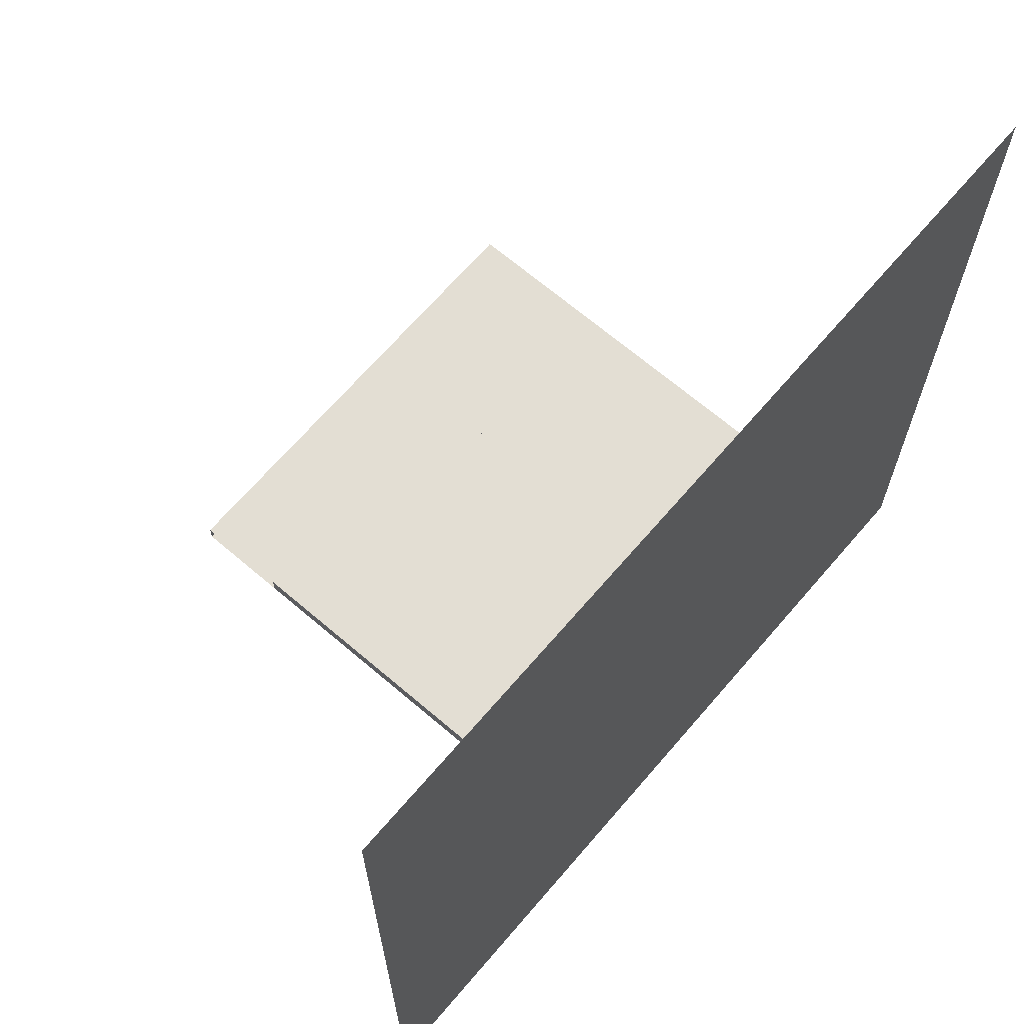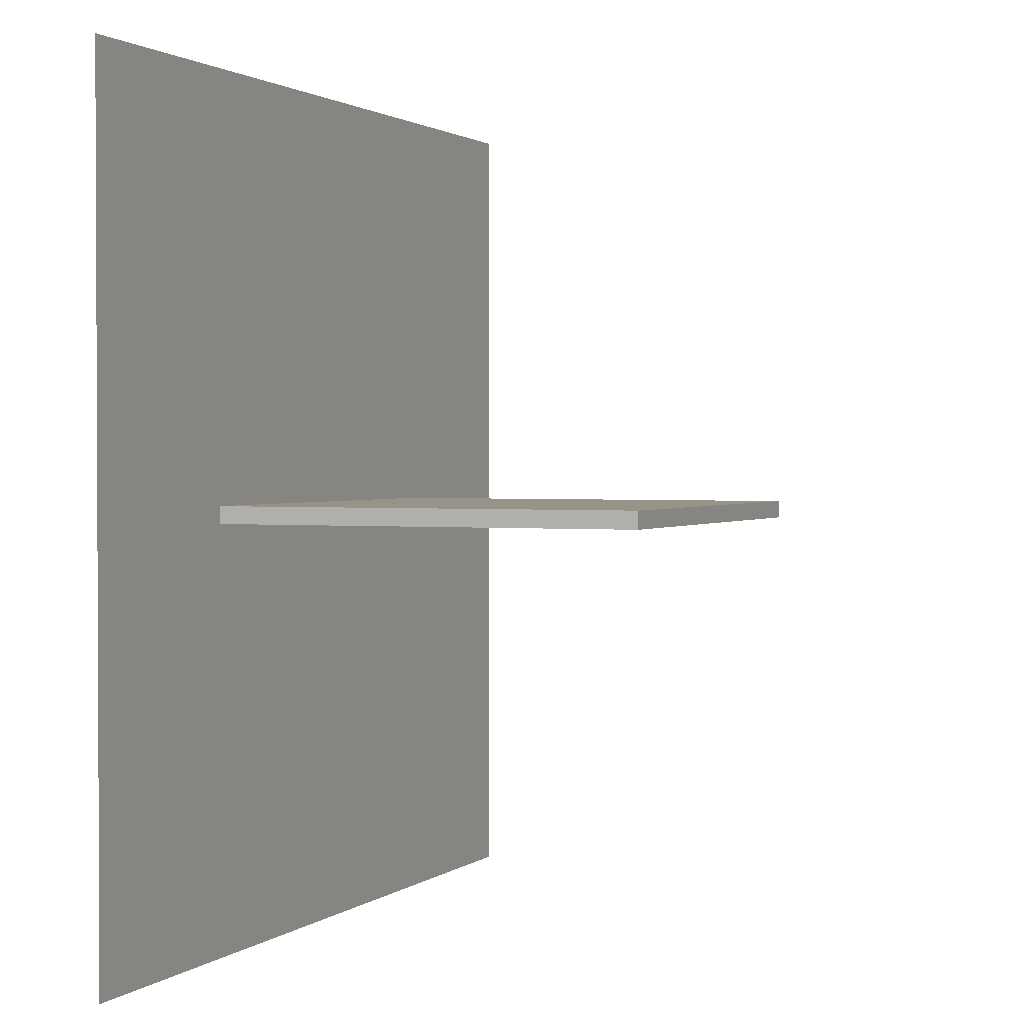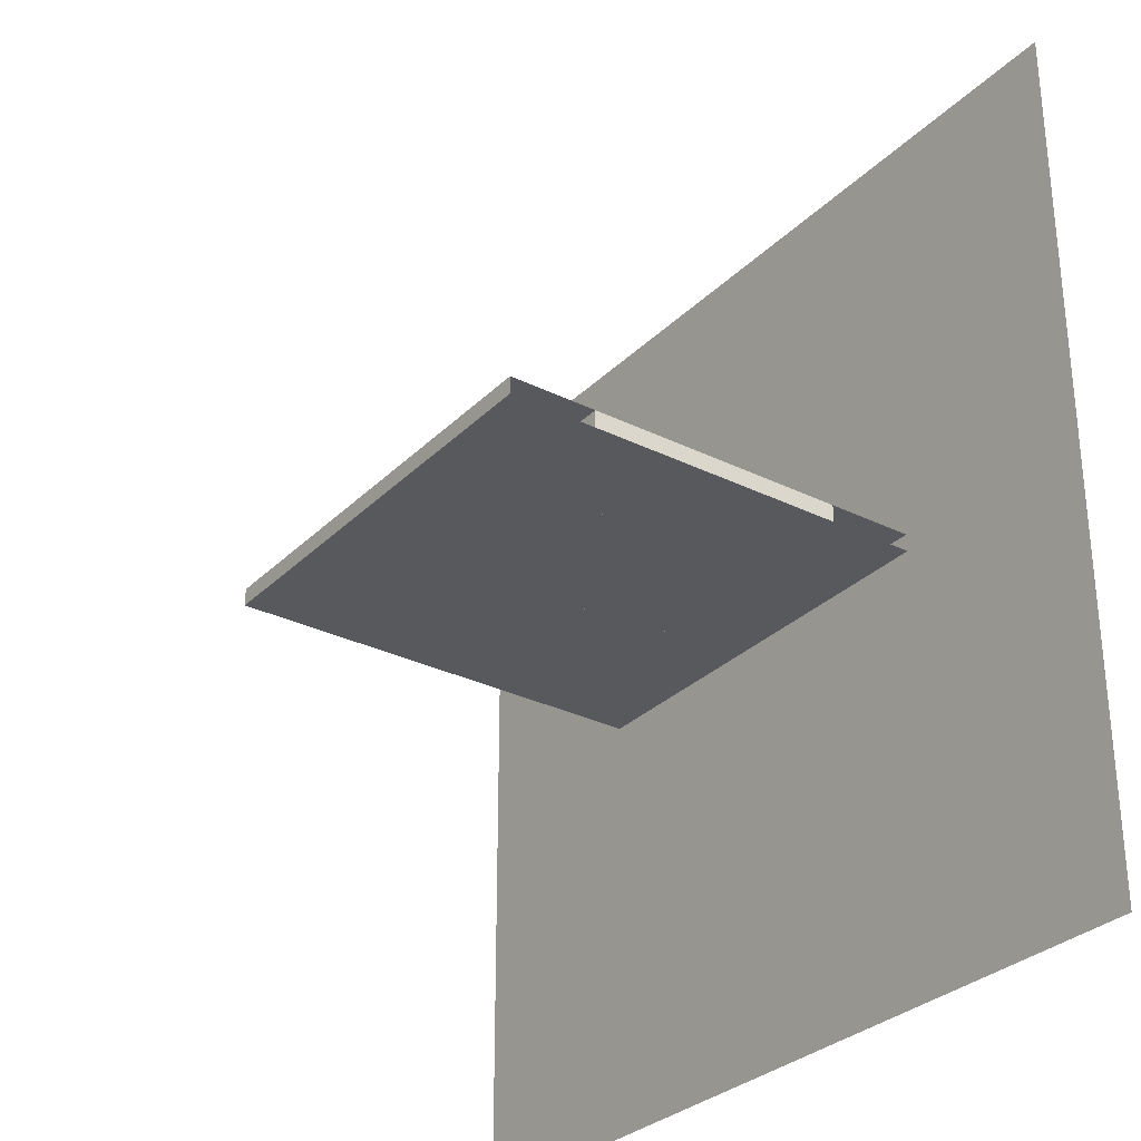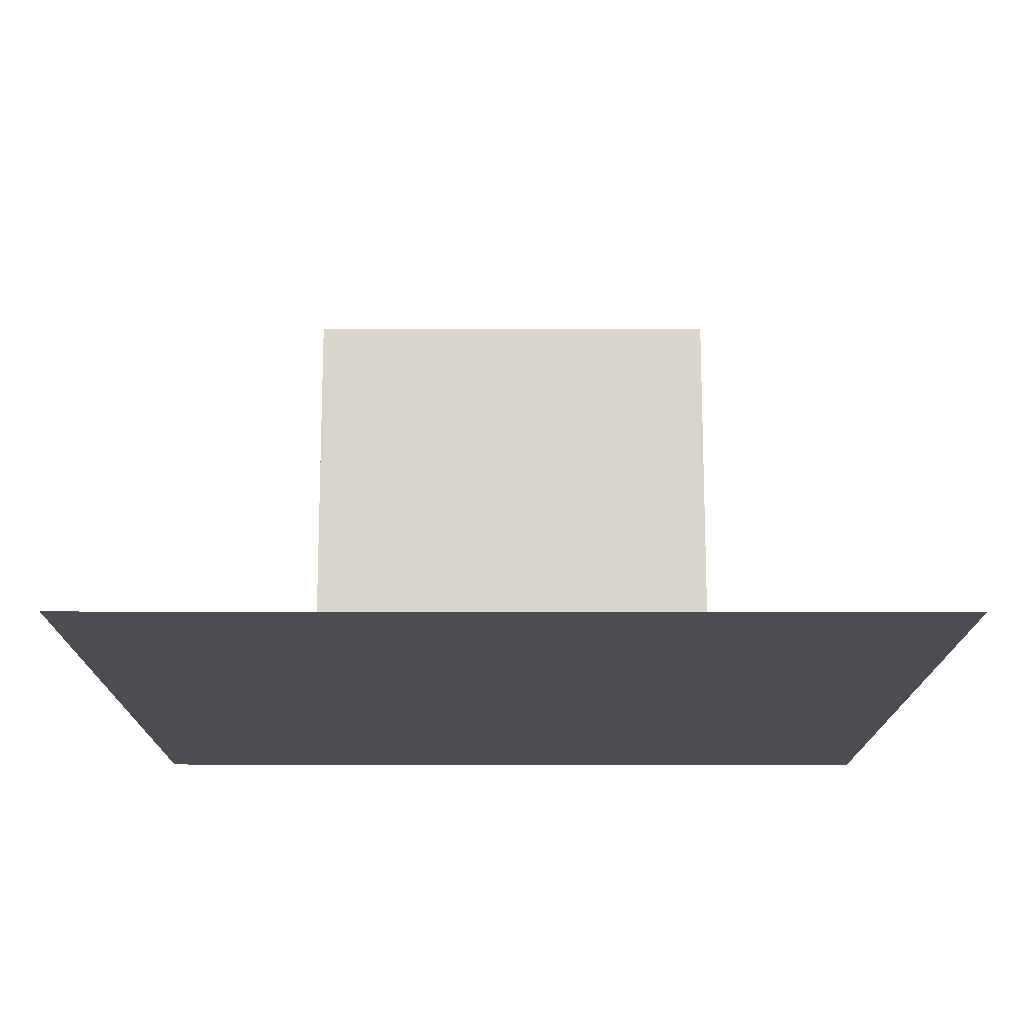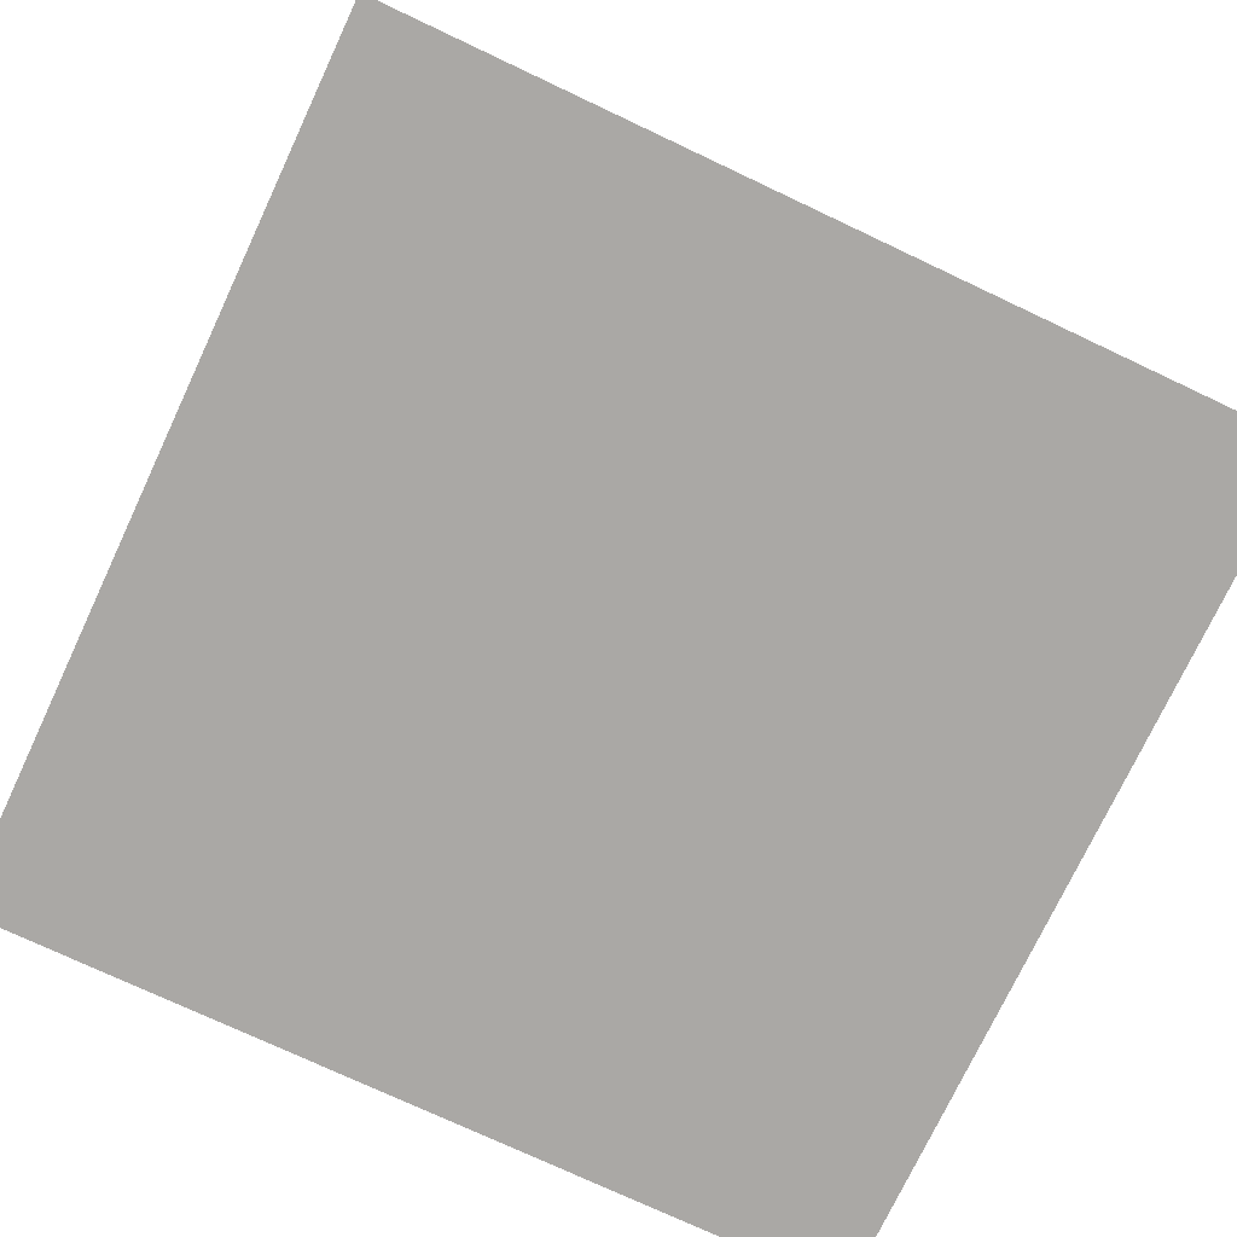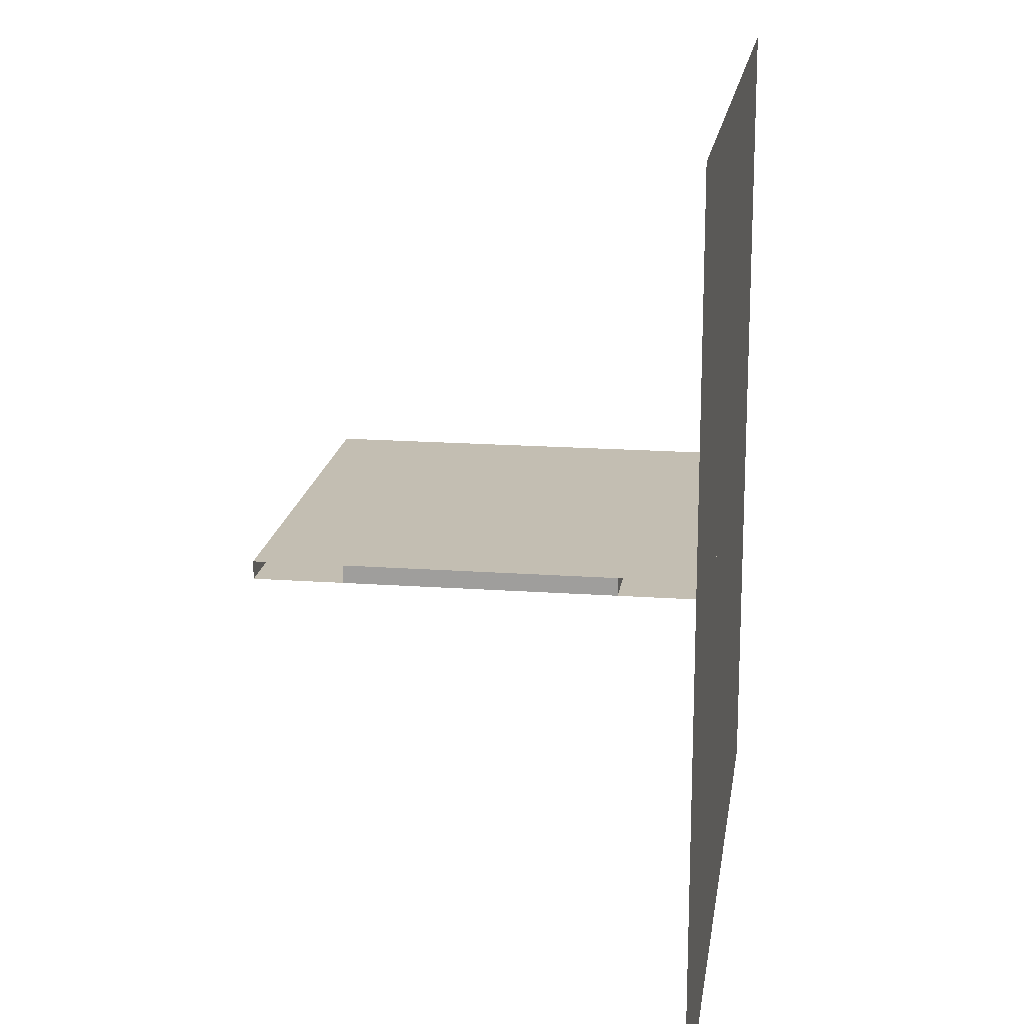
<metadata>
{"format":"obj","ext":"obj","renderer":"f3d","projection":"perspective","resolution":1024,"background":"white","views":[{"elev":67.2,"azim":-49.4,"up":"+Z"},{"elev":1.5,"azim":113.2,"up":"+Z"},{"elev":-30.2,"azim":-125.7,"up":"+Z"},{"elev":-15.7,"azim":179.8,"up":"+Y"},{"elev":-75.2,"azim":154.8,"up":"+Y"},{"elev":17.4,"azim":-81.9,"up":"+Z"}]}
</metadata>
<code>
v -10 -5  10
v  10 -5  10
v  10 -5 -10
v -10 -5 -10
f -4 -3 -2 -1
v  5 -5  0.2
v  5 -3  0.2
v -5 -3  0.2
v -5 -5  0.2
f -4 -3 -2 -1
v  5 -5 -0.2
v  5 -3 -0.2
v -5 -3 -0.2
v -5 -5 -0.2
f -4 -3 -2 -1
v  5 -5  0.2
v  5 -5 -0.2
v  5 -3 -0.2
v  5 -3  0.2
f -4 -3 -2 -1
v  5 -5  0.2
v  5 -3  0.2
v  5 -3 -0.2
v  5 -5 -0.2
f -4 -3 -2 -1
v  5 -3  0.2
v -5 -3  0.2
v -5 -3 -0.2
v  5 -3 -0.2
f -4 -3 -2 -1
v  5 -5  0.2
v -5 -5  0.2
v -5 -5 -0.2
v  5 -5 -0.2
f -4 -3 -2 -1
v  5 5  0.2
v  5 3  0.2
v -5 3  0.2
v -5 5  0.2
f -4 -3 -2 -1
v  5 5 -0.2
v  5 3 -0.2
v -5 3 -0.2
v -5 5 -0.2
f -4 -3 -2 -1
v  5 5  0.2
v  5 5 -0.2
v  5 3 -0.2
v  5 3  0.2
f -4 -3 -2 -1
v  5 5  0.2
v  5 3  0.2
v  5 3 -0.2
v  5 5 -0.2
f -4 -3 -2 -1
v  5 3  0.2
v -5 3  0.2
v -5 3 -0.2
v  5 3 -0.2
f -4 -3 -2 -1
v  5 5  0.2
v -5 5  0.2
v -5 5 -0.2
v  5 5 -0.2
f -4 -3 -2 -1
v  5 -3  0.2
v  5  3  0.2
v  3  3  0.2
v  3 -3  0.2
f -4 -3 -2 -1
v  5 -3 -0.2
v  5  3 -0.2
v  3  3 -0.2
v  3 -3 -0.2
f -4 -3 -2 -1
v  5 -3  0.2
v  5  3  0.2
v  5  3 -0.2
v  5 -3 -0.2
f -4 -3 -2 -1
v  3  3  0.2
v  3 -3  0.2
v  3 -3 -0.2
v  3  3 -0.2
f -4 -3 -2 -1
v  5  3  0.2
v  3  3  0.2
v  3  3 -0.2
v  5  3 -0.2
f -4 -3 -2 -1
v  5 -3  0.2
v  3 -3  0.2
v  3 -3 -0.2
v  5 -3 -0.2
f -4 -3 -2 -1
v -5 -3  0.2
v -5  3  0.2
v -3  3  0.2
v -3 -3  0.2
f -4 -3 -2 -1
v -5 -3 -0.2
v -5  3 -0.2
v -3  3 -0.2
v -3 -3 -0.2
f -4 -3 -2 -1
v -5 -3  0.2
v -5  3  0.2
v -5  3 -0.2
v -5 -3 -0.2
f -4 -3 -2 -1
v -3  3  0.2
v -3 -3  0.2
v -3 -3 -0.2
v -3  3 -0.2
f -4 -3 -2 -1
v -5  3  0.2
v -3  3  0.2
v -3  3 -0.2
v -5  3 -0.2
f -4 -3 -2 -1
v -5 -3  0.2
v -3 -3  0.2
v -3 -3 -0.2
v -5 -3 -0.2
f -4 -3 -2 -1
v  3  1  0.2
v  3  3  0.2
v  1  3  0.2
v  1  1  0.2
f -4 -3 -2 -1
v  3  1  -0.2
v  3  3  -0.2
v  1  3  -0.2
v  1  1  -0.2
f -4 -3 -2 -1
v  3  1  0.2
v  3  3  0.2
v  3  3  -0.2
v  3  1  -0.2
f -4 -3 -2 -1
v  1  3  0.2
v  1  1  0.2
v  1  1  -0.2
v  1  3  -0.2
f -4 -3 -2 -1
v  3  3  0.2
v  1  3  0.2
v  1  3  -0.2
v  3  3  -0.2
f -4 -3 -2 -1
v  3  1  0.2
v  1  1  0.2
v  1  1  -0.2
v  3  1  -0.2
f -4 -3 -2 -1
v  1  1  0.2
v  1  3  0.2
v -1  3  0.2
v -1  1  0.2
f -4 -3 -2 -1
v  1  1  -0.2
v  1  3  -0.2
v -1  3  -0.2
v -1  1  -0.2
f -4 -3 -2 -1
v  1  1  0.2
v  1  3  0.2
v  1  3  -0.2
v  1  1  -0.2
f -4 -3 -2 -1
v -1  3  0.2
v -1  1  0.2
v -1  1  -0.2
v -1  3  -0.2
f -4 -3 -2 -1
v  1  3  0.2
v -1  3  0.2
v -1  3  -0.2
v  1  3  -0.2
f -4 -3 -2 -1
v  1  1  0.2
v -1  1  0.2
v -1  1  -0.2
v  1  1  -0.2
f -4 -3 -2 -1
v -3  1  0.2
v -3  3  0.2
v -1  3  0.2
v -1  1  0.2
f -4 -3 -2 -1
v -3  1  -0.2
v -3  3  -0.2
v -1  3  -0.2
v -1  1  -0.2
f -4 -3 -2 -1
v -3  1  0.2
v -3  3  0.2
v -3  3  -0.2
v -3  1  -0.2
f -4 -3 -2 -1
v -1  3  0.2
v -1  1  0.2
v -1  1  -0.2
v -1  3  -0.2
f -4 -3 -2 -1
v -3  3  0.2
v -1  3  0.2
v -1  3  -0.2
v -3  3  -0.2
f -4 -3 -2 -1
v -3  1  0.2
v -1  1  0.2
v -1  1  -0.2
v -3  1  -0.2
f -4 -3 -2 -1
v  3 -1  0.2
v  3  1  0.2
v  1  1  0.2
v  1 -1  0.2
f -4 -3 -2 -1
v  3 -1  -0.2
v  3  1  -0.2
v  1  1  -0.2
v  1 -1  -0.2
f -4 -3 -2 -1
v  3 -1  0.2
v  3  1  0.2
v  3  1  -0.2
v  3 -1  -0.2
f -4 -3 -2 -1
v  1  1  0.2
v  1 -1  0.2
v  1 -1  -0.2
v  1  1  -0.2
f -4 -3 -2 -1
v  3  1  0.2
v  1  1  0.2
v  1  1  -0.2
v  3  1  -0.2
f -4 -3 -2 -1
v  3 -1  0.2
v  1 -1  0.2
v  1 -1  -0.2
v  3 -1  -0.2
f -4 -3 -2 -1
v  1 -1  0.2
v  1  1  0.2
v -1  1  0.2
v -1 -1  0.2
f -4 -3 -2 -1
v  1 -1  -0.2
v  1  1  -0.2
v -1  1  -0.2
v -1 -1  -0.2
f -4 -3 -2 -1
v  1 -1  0.2
v  1  1  0.2
v  1  1  -0.2
v  1 -1  -0.2
f -4 -3 -2 -1
v -1  1  0.2
v -1 -1  0.2
v -1 -1  -0.2
v -1  1  -0.2
f -4 -3 -2 -1
v  1  1  0.2
v -1  1  0.2
v -1  1  -0.2
v  1  1  -0.2
f -4 -3 -2 -1
v  1 -1  0.2
v -1 -1  0.2
v -1 -1  -0.2
v  1 -1  -0.2
f -4 -3 -2 -1
v -3 -1  0.2
v -3  1  0.2
v -1  1  0.2
v -1 -1  0.2
f -4 -3 -2 -1
v -3 -1  -0.2
v -3  1  -0.2
v -1  1  -0.2
v -1 -1  -0.2
f -4 -3 -2 -1
v -3 -1  0.2
v -3  1  0.2
v -3  1  -0.2
v -3 -1  -0.2
f -4 -3 -2 -1
v -1  1  0.2
v -1 -1  0.2
v -1 -1  -0.2
v -1  1  -0.2
f -4 -3 -2 -1
v -3  1  0.2
v -1  1  0.2
v -1  1  -0.2
v -3  1  -0.2
f -4 -3 -2 -1
v -3 -1  0.2
v -1 -1  0.2
v -1 -1  -0.2
v -3 -1  -0.2
f -4 -3 -2 -1
v  3 -1  0.2
v  3 -3  0.2
v  1 -3  0.2
v  1 -1  0.2
f -4 -3 -2 -1
v  3 -1  -0.2
v  3 -3  -0.2
v  1 -3  -0.2
v  1 -1  -0.2
f -4 -3 -2 -1
v  3 -1  0.2
v  3 -3  0.2
v  3 -3  -0.2
v  3 -1  -0.2
f -4 -3 -2 -1
v  1 -3  0.2
v  1 -1  0.2
v  1 -1  -0.2
v  1 -3  -0.2
f -4 -3 -2 -1
v  3 -3  0.2
v  1 -3  0.2
v  1 -3  -0.2
v  3 -3  -0.2
f -4 -3 -2 -1
v  3 -1  0.2
v  1 -1  0.2
v  1 -1  -0.2
v  3 -1  -0.2
f -4 -3 -2 -1
v  1 -1  0.2
v  1 -3  0.2
v -1 -3  0.2
v -1 -1  0.2
f -4 -3 -2 -1
v  1 -1  -0.2
v  1 -3  -0.2
v -1 -3  -0.2
v -1 -1  -0.2
f -4 -3 -2 -1
v  1 -1  0.2
v  1 -3  0.2
v  1 -3  -0.2
v  1 -1  -0.2
f -4 -3 -2 -1
v -1 -3  0.2
v -1 -1  0.2
v -1 -1  -0.2
v -1 -3  -0.2
f -4 -3 -2 -1
v  1 -3  0.2
v -1 -3  0.2
v -1 -3  -0.2
v  1 -3  -0.2
f -4 -3 -2 -1
v  1 -1  0.2
v -1 -1  0.2
v -1 -1  -0.2
v  1 -1  -0.2
f -4 -3 -2 -1
v -3 -1  0.2
v -3 -3  0.2
v -1 -3  0.2
v -1 -1  0.2
f -4 -3 -2 -1
v -3 -1  -0.2
v -3 -3  -0.2
v -1 -3  -0.2
v -1 -1  -0.2
f -4 -3 -2 -1
v -3 -1  0.2
v -3 -3  0.2
v -3 -3  -0.2
v -3 -1  -0.2
f -4 -3 -2 -1
v -1 -3  0.2
v -1 -1  0.2
v -1 -1  -0.2
v -1 -3  -0.2
f -4 -3 -2 -1
v -3 -3  0.2
v -1 -3  0.2
v -1 -3  -0.2
v -3 -3  -0.2
f -4 -3 -2 -1
v -3 -1  0.2
v -1 -1  0.2
v -1 -1  -0.2
v -3 -1  -0.2
f -4 -3 -2 -1

</code>
